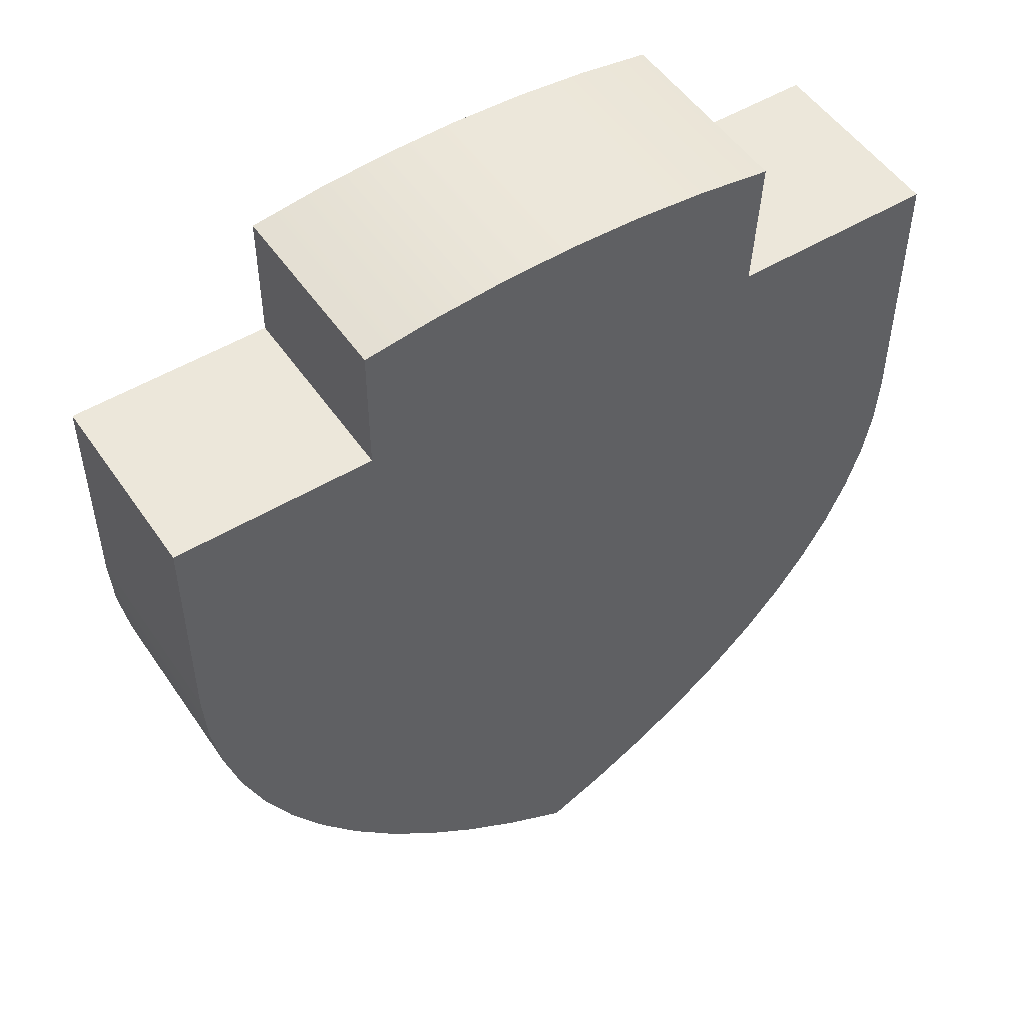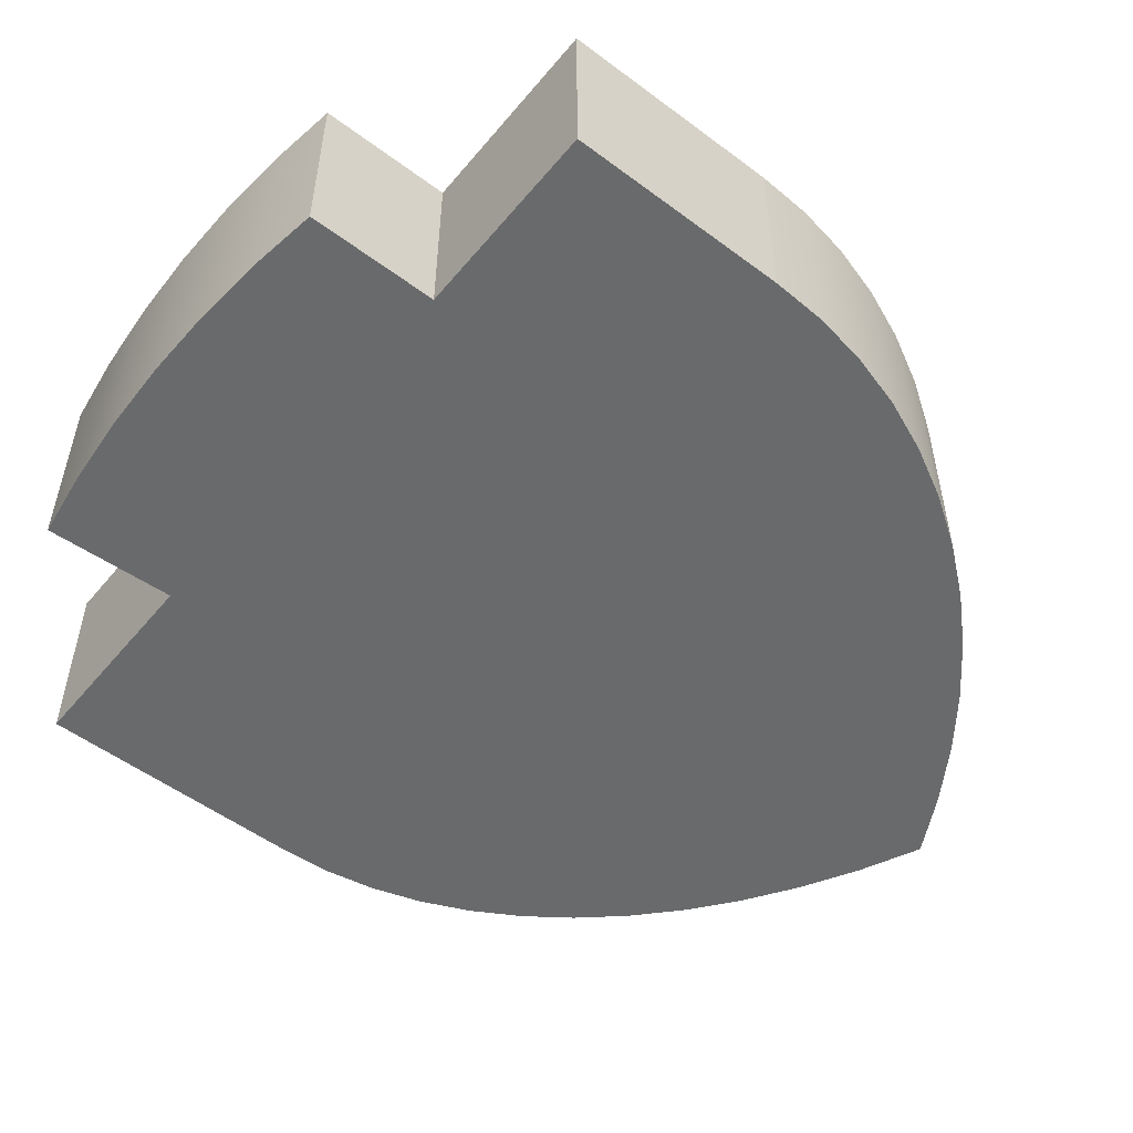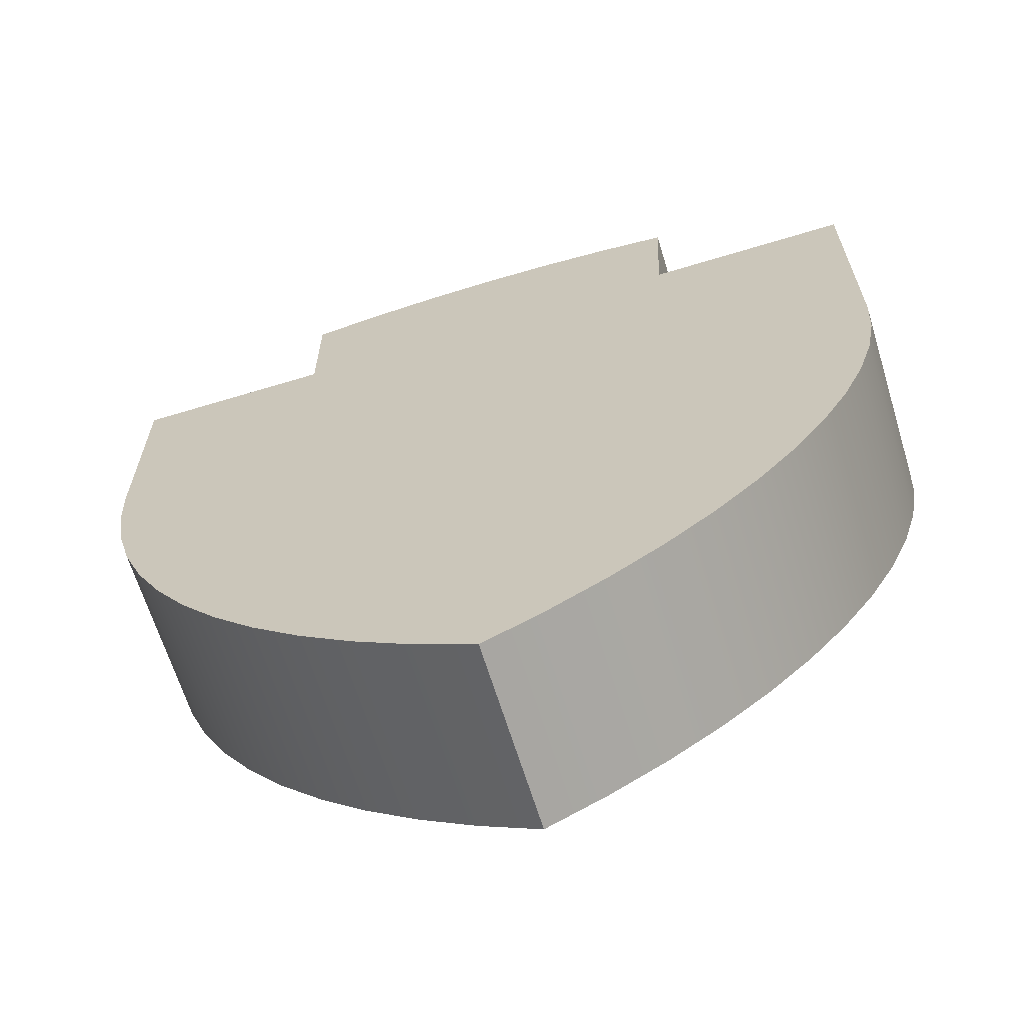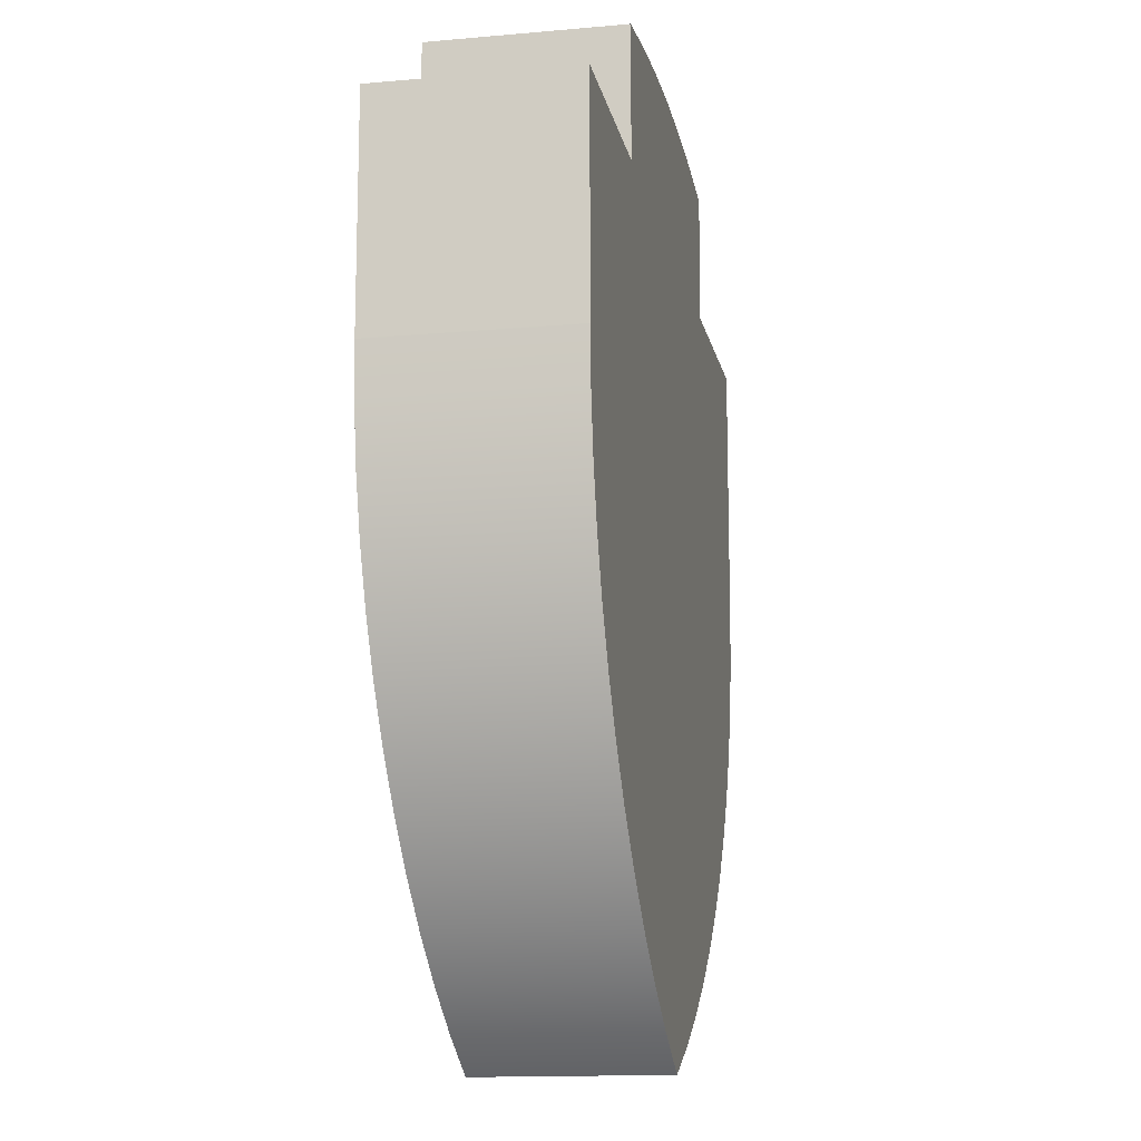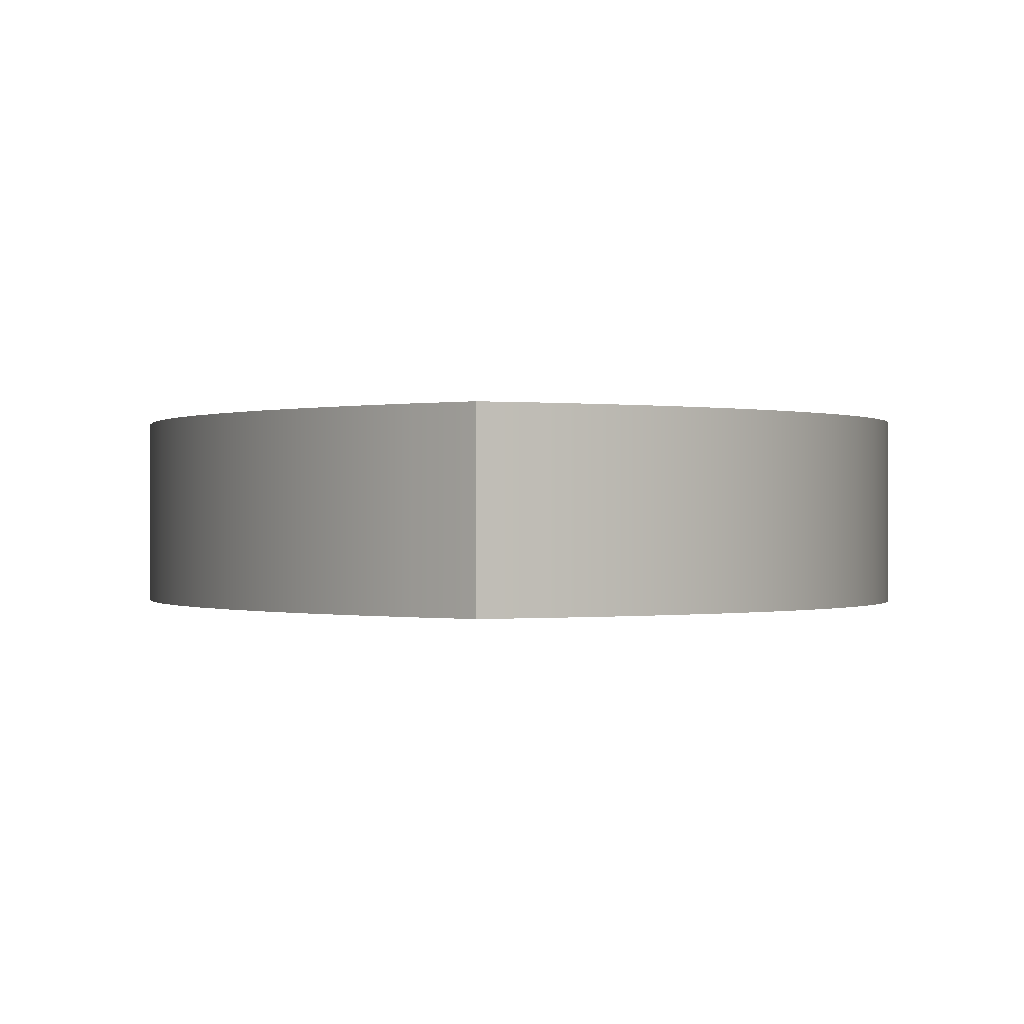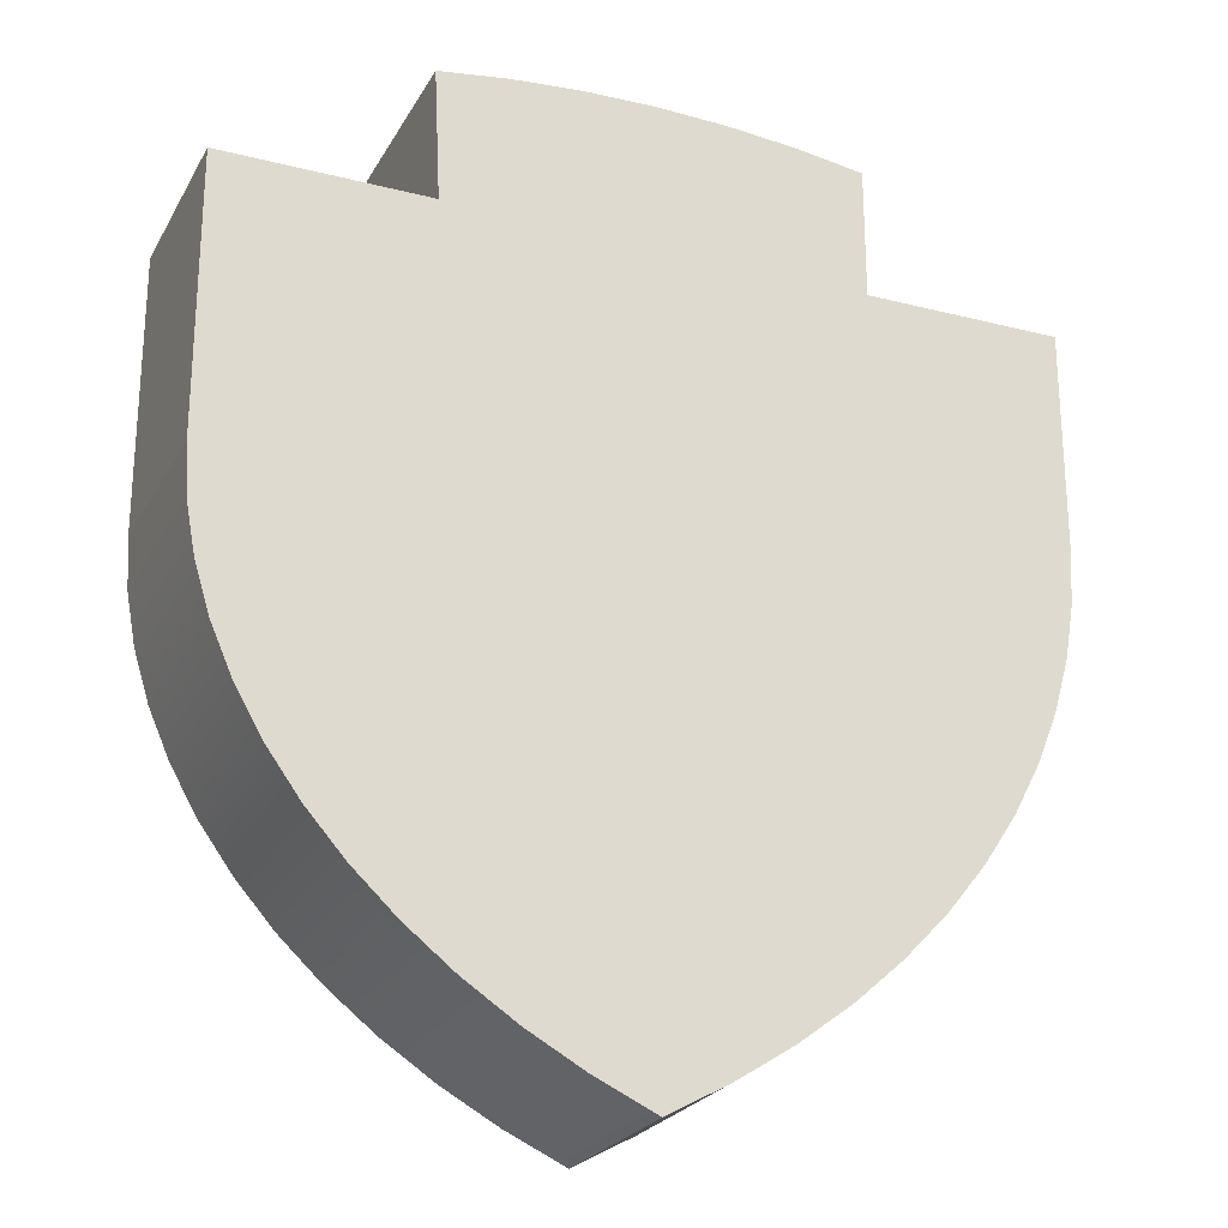
<metadata>
{"format":"obj","ext":"obj","renderer":"f3d","projection":"perspective","resolution":1024,"background":"white","views":[{"elev":51.2,"azim":-33.2,"up":"+Y"},{"elev":-52.9,"azim":-128.7,"up":"+Z"},{"elev":-65.2,"azim":17.0,"up":"+Y"},{"elev":-14.2,"azim":-78.9,"up":"+Y"},{"elev":-0.2,"azim":3.9,"up":"+Z"},{"elev":-24.0,"azim":157.1,"up":"+Y"}]}
</metadata>
<code>
g shieldBlue
v 0.498 -1.208 0.282
v 0.498 -1.208 -0.282
v 0.3435 -1.31 0.282
v 0.3435 -1.31 -0.282
v 1.164 -0.2957 0.282
v 1.191 -0.1484 0.282
v 1.164 -0.2957 -0.282
v 1.191 -0.1484 -0.282
v 1.118 -0.4408 -0.282
v 1.118 -0.4408 0.282
v 0.6185 1.193 0.282
v 0.6 0.8086 0.282
v 0.4146 1.222 0.282
v 0.208 1.24 0.282
v 0.1771 -1.402 0.282
v 3.61e-15 1.246 0.282
v 3.61e-15 -1.484 0.282
v -0.208 1.24 0.282
v -0.1794 -1.385 0.282
v -0.3473 -1.277 0.282
v -0.4146 1.222 0.282
v -0.5024 -1.16 0.282
v -0.6185 1.193 0.282
v -0.6185 0.8086 0.282
v -0.6439 -1.035 0.282
v -1.2 0.8086 0.282
v -0.7709 -0.9025 0.282
v -0.8826 -0.7633 0.282
v -0.9783 -0.6184 0.282
v -1.057 -0.4687 0.282
v -1.12 -0.3151 0.282
v -1.164 -0.1585 0.282
v -1.191 3.725e-08 0.282
v -1.2 0.1595 0.282
v 1.2 0.8086 0.282
v 1.2 3.725e-08 0.282
v 1.056 -0.5827 0.282
v 0.9757 -0.7203 0.282
v 0.8792 -0.8526 0.282
v 0.7668 -0.9786 0.282
v 0.6394 -1.097 0.282
v -0.6185 0.8086 -0.282
v -1.2 0.8086 -0.282
v 0.4146 1.222 -0.282
v 0.208 1.24 -0.282
v 1.2 -3.725e-08 -0.282
v 1.2 0.8086 -0.282
v 0.817 0.5404 -0.282
v 0.6 0.8086 -0.282
v 1.056 -0.5827 -0.282
v 0.9757 -0.7203 -0.282
v 0.8792 -0.8526 -0.282
v 0.817 0.005756 -0.282
v 0.2038 0.5404 -0.282
v 0.2244 0.9685 -0.282
v 0.1767 0.9726 -0.282
v 3.61e-15 1.246 -0.282
v 7.219e-15 0.9777 -0.282
v -0.1767 0.9726 -0.282
v -0.208 1.24 -0.282
v -0.2354 0.9676 -0.282
v -0.4146 1.222 -0.282
v 0.7668 -0.9786 -0.282
v 0.8089 -0.1254 -0.282
v 0.7859 -0.2499 -0.282
v 0.7477 -0.3725 -0.282
v 0.6394 -1.097 -0.282
v 0.6946 -0.4924 -0.282
v 0.6271 -0.6086 -0.282
v 0.5455 -0.7204 -0.282
v 0.4506 -0.8269 -0.282
v 0.343 -0.9272 -0.282
v 0.1771 -1.402 -0.282
v 0.2234 -1.021 -0.282
v 0.0929 -1.107 -0.282
v 3.61e-15 -1.484 -0.282
v 0.01807 -1.148 -0.282
v -0.07675 -1.087 -0.282
v -0.1794 -1.385 -0.282
v -0.2114 -0.9856 -0.282
v -0.3473 -1.277 -0.282
v -0.3341 -0.877 -0.282
v -0.4443 -0.762 -0.282
v -0.5024 -1.16 -0.282
v -0.5413 -0.6412 -0.282
v -0.6439 -1.035 -0.282
v -0.6243 -0.5155 -0.282
v -0.693 -0.3856 -0.282
v -0.7709 -0.9025 -0.282
v -0.7468 -0.2523 -0.282
v -0.7855 -0.1164 -0.282
v -0.8826 -0.7633 -0.282
v -0.8089 0.02111 -0.282
v -0.817 0.1648 -0.282
v -0.817 0.5404 -0.282
v -0.2354 0.5404 -0.282
v -0.9783 -0.6184 -0.282
v -1.057 -0.4687 -0.282
v -1.12 -0.3151 -0.282
v -1.164 -0.1585 -0.282
v -1.191 -3.725e-08 -0.282
v -1.2 0.1595 -0.282
v -0.6185 1.193 -0.282
v 0.6185 1.193 -0.282
f 2 1 3
f 3 4 2
f 6 5 7
f 7 8 6
f 10 9 7
f 7 5 10
f 12 11 13
f 13 1 12
f 13 3 1
f 13 14 3
f 14 15 3
f 14 16 15
f 16 17 15
f 16 18 17
f 18 19 17
f 18 20 19
f 18 21 20
f 21 22 20
f 21 23 22
f 23 24 22
f 24 25 22
f 24 26 25
f 26 27 25
f 26 28 27
f 26 29 28
f 26 30 29
f 26 31 30
f 26 32 31
f 26 33 32
f 26 34 33
f 36 35 12
f 12 6 36
f 12 5 6
f 12 10 5
f 12 37 10
f 12 38 37
f 12 39 38
f 12 40 39
f 12 41 40
f 12 1 41
f 26 24 42
f 42 43 26
f 14 13 44
f 44 45 14
f 47 46 8
f 8 48 47
f 48 49 47
f 8 7 48
f 7 9 48
f 9 50 48
f 50 51 48
f 51 52 48
f 52 53 48
f 48 54 49
f 54 44 49
f 54 55 44
f 45 44 55
f 55 56 45
f 56 57 45
f 56 58 57
f 58 59 57
f 59 60 57
f 59 61 60
f 61 62 60
f 53 52 63
f 63 64 53
f 63 65 64
f 63 66 65
f 63 67 66
f 67 68 66
f 67 69 68
f 67 2 69
f 2 70 69
f 2 71 70
f 2 4 71
f 4 72 71
f 4 73 72
f 73 74 72
f 73 75 74
f 73 76 75
f 76 77 75
f 76 78 77
f 76 79 78
f 79 80 78
f 79 81 80
f 81 82 80
f 81 83 82
f 81 84 83
f 84 85 83
f 84 86 85
f 86 87 85
f 86 88 87
f 86 89 88
f 89 90 88
f 89 91 90
f 89 92 91
f 92 93 91
f 92 94 93
f 92 95 94
f 95 92 43
f 95 43 42
f 95 42 61
f 61 96 95
f 42 62 61
f 92 97 43
f 97 98 43
f 98 99 43
f 99 100 43
f 100 101 43
f 101 102 43
f 62 42 103
f 104 49 44
f 1 2 67
f 67 41 1
f 10 37 50
f 50 9 10
f 44 13 11
f 11 104 44
f 35 36 46
f 46 47 35
f 97 29 30
f 30 98 97
f 86 84 22
f 22 25 86
f 36 6 8
f 8 46 36
f 76 17 19
f 19 79 76
f 42 24 23
f 23 103 42
f 41 67 63
f 63 40 41
f 81 20 22
f 22 84 81
f 89 27 28
f 28 92 89
f 37 38 51
f 51 50 37
f 19 20 81
f 81 79 19
f 3 15 73
f 73 4 3
f 23 21 62
f 62 103 23
f 39 52 51
f 51 38 39
f 62 21 18
f 18 60 62
f 86 25 27
f 27 89 86
f 98 30 31
f 31 99 98
f 101 33 34
f 34 102 101
f 15 17 76
f 76 73 15
f 12 35 47
f 47 49 12
f 57 16 14
f 14 45 57
f 99 31 32
f 32 100 99
f 92 28 29
f 29 97 92
f 102 34 26
f 26 43 102
f 18 16 57
f 57 60 18
f 101 100 32
f 32 33 101
f 40 63 52
f 52 39 40
f 11 12 49
f 49 104 11
f 96 80 82
f 82 95 96
f 82 83 95
f 83 85 95
f 85 87 95
f 87 88 95
f 88 90 95
f 90 91 95
f 91 93 95
f 93 94 95
f 80 96 61
f 80 61 59
f 78 80 59
f 78 59 58
f 77 78 58
f 75 77 58
f 75 58 56
f 75 56 54
f 74 75 54
f 72 74 54
f 71 72 54
f 70 71 54
f 69 70 54
f 68 69 54
f 66 68 54
f 65 66 54
f 64 65 54
f 64 54 48
f 48 53 64
f 55 54 56

</code>
